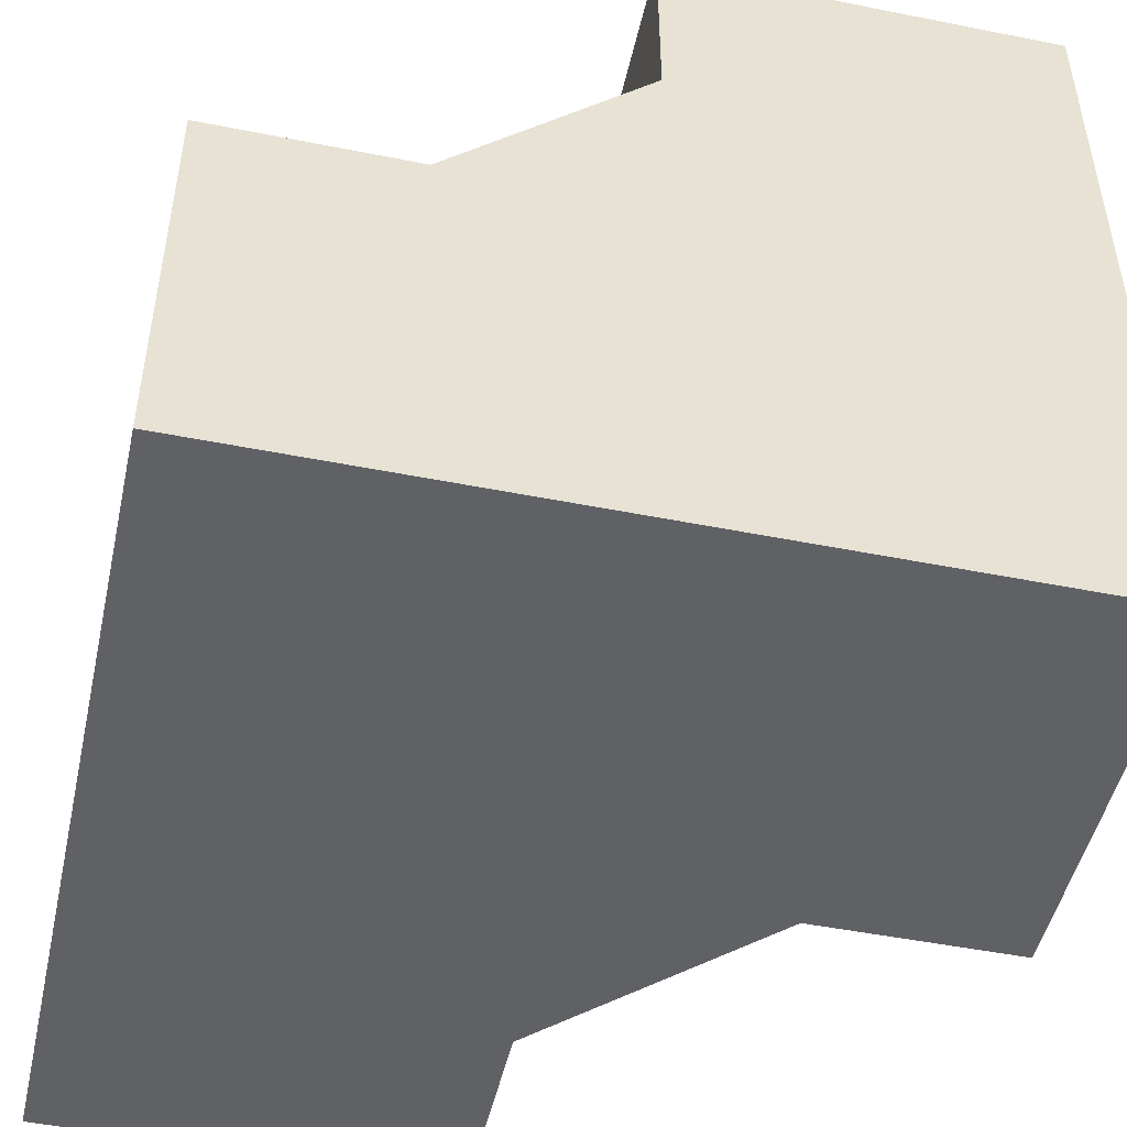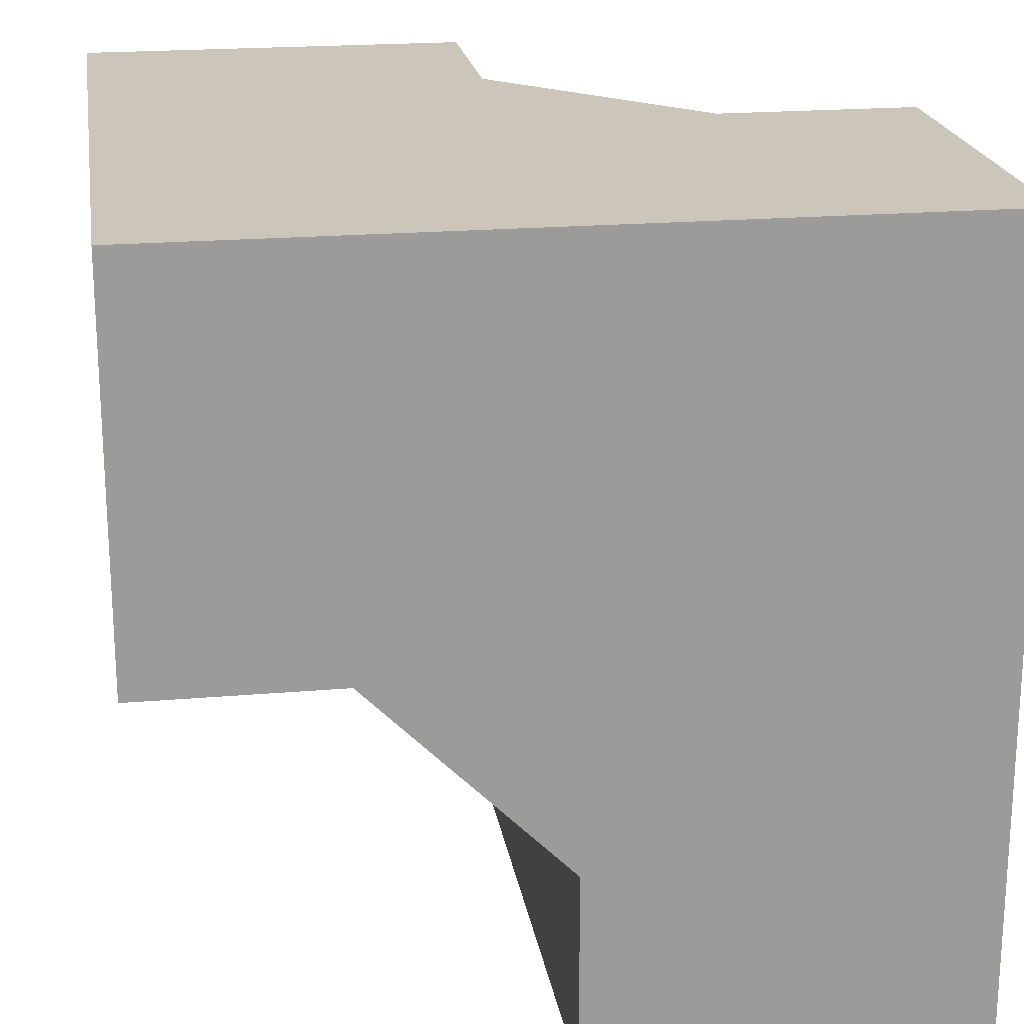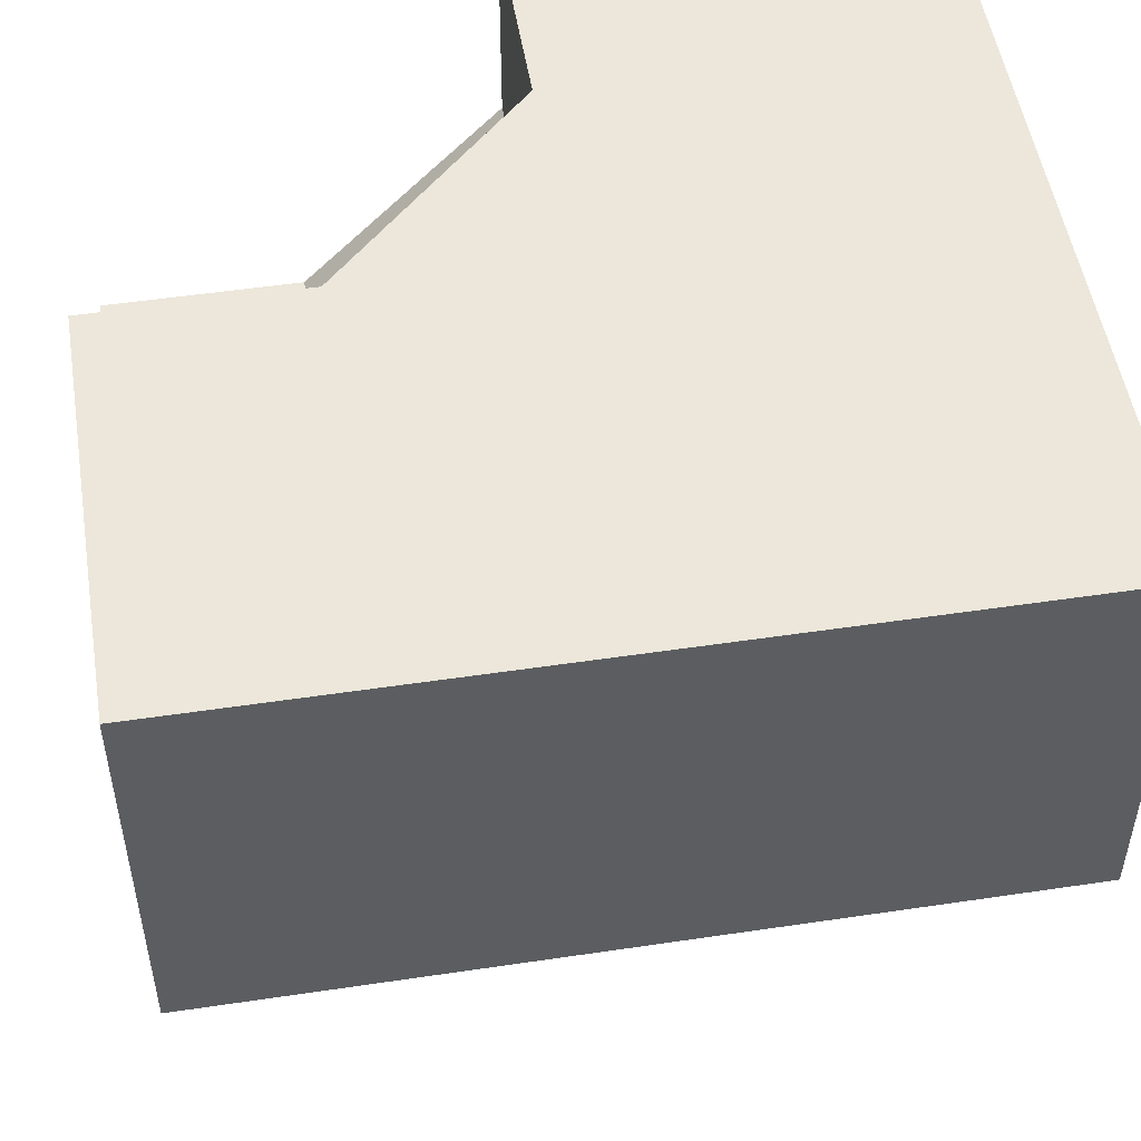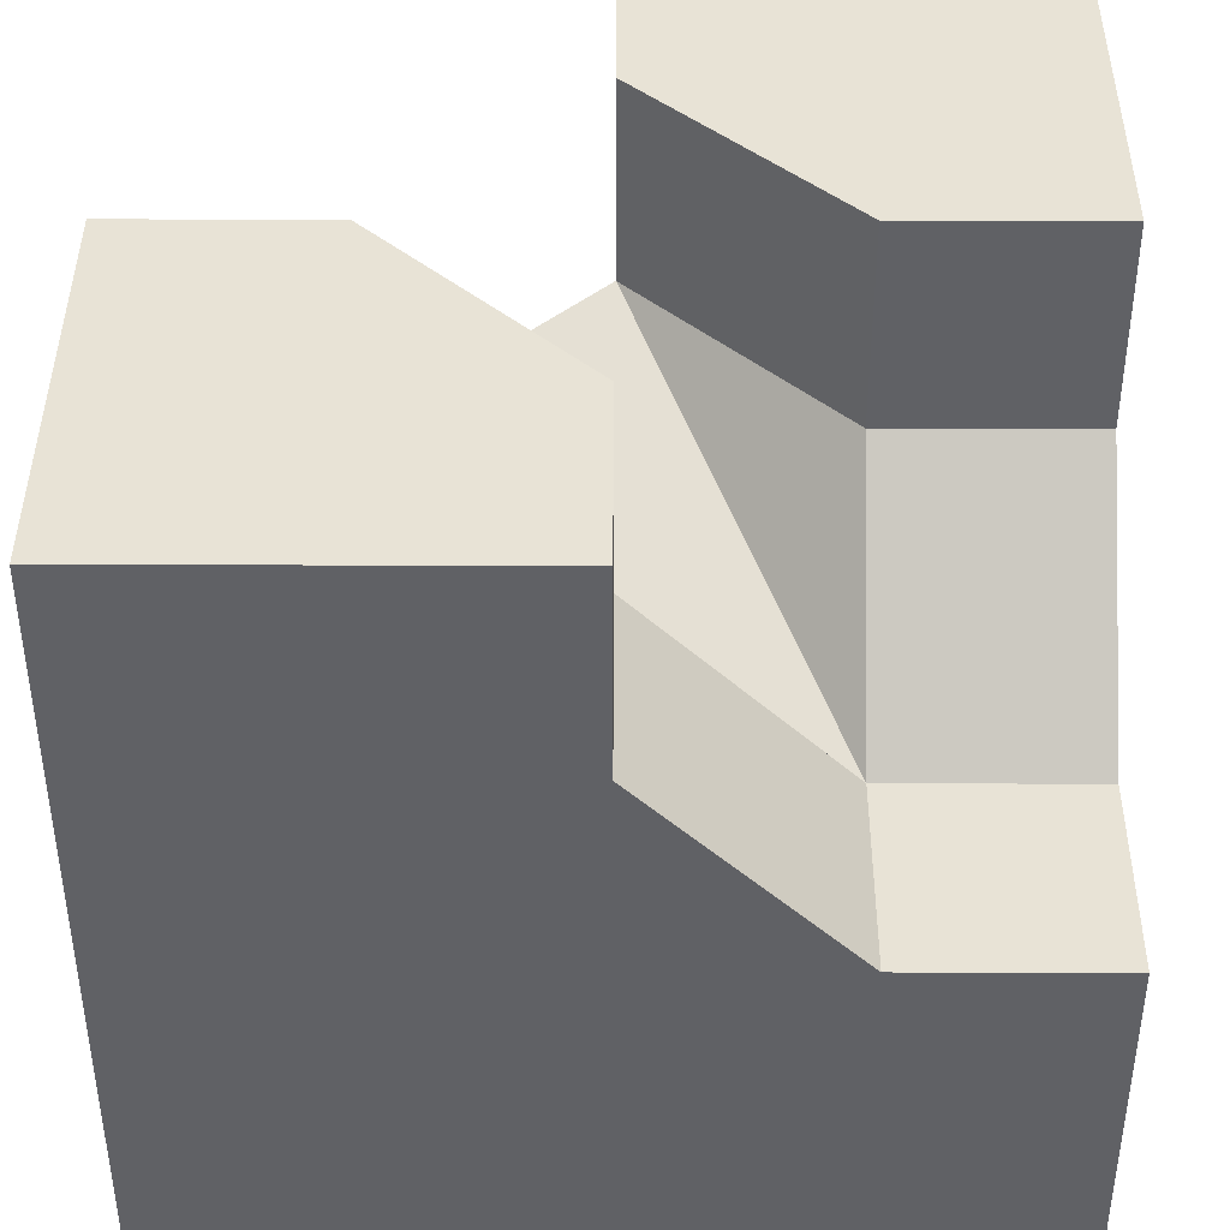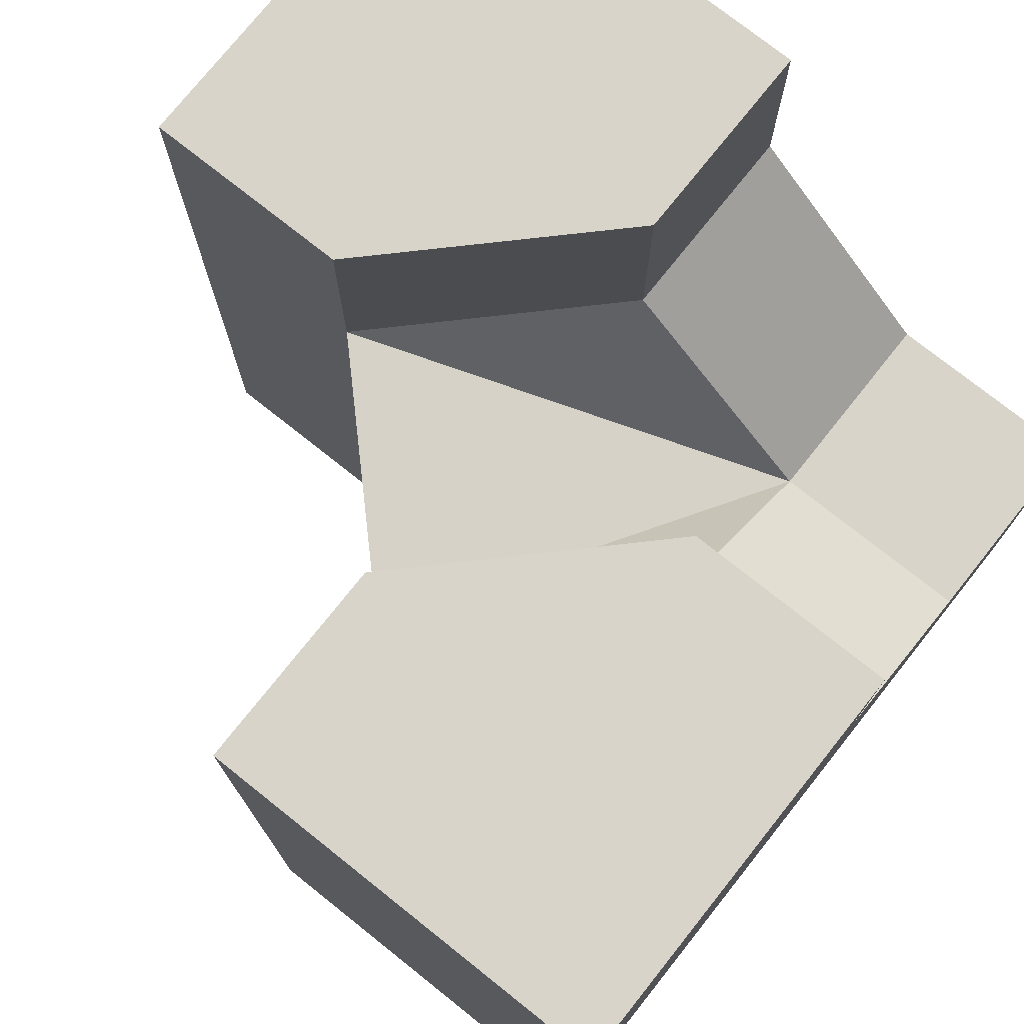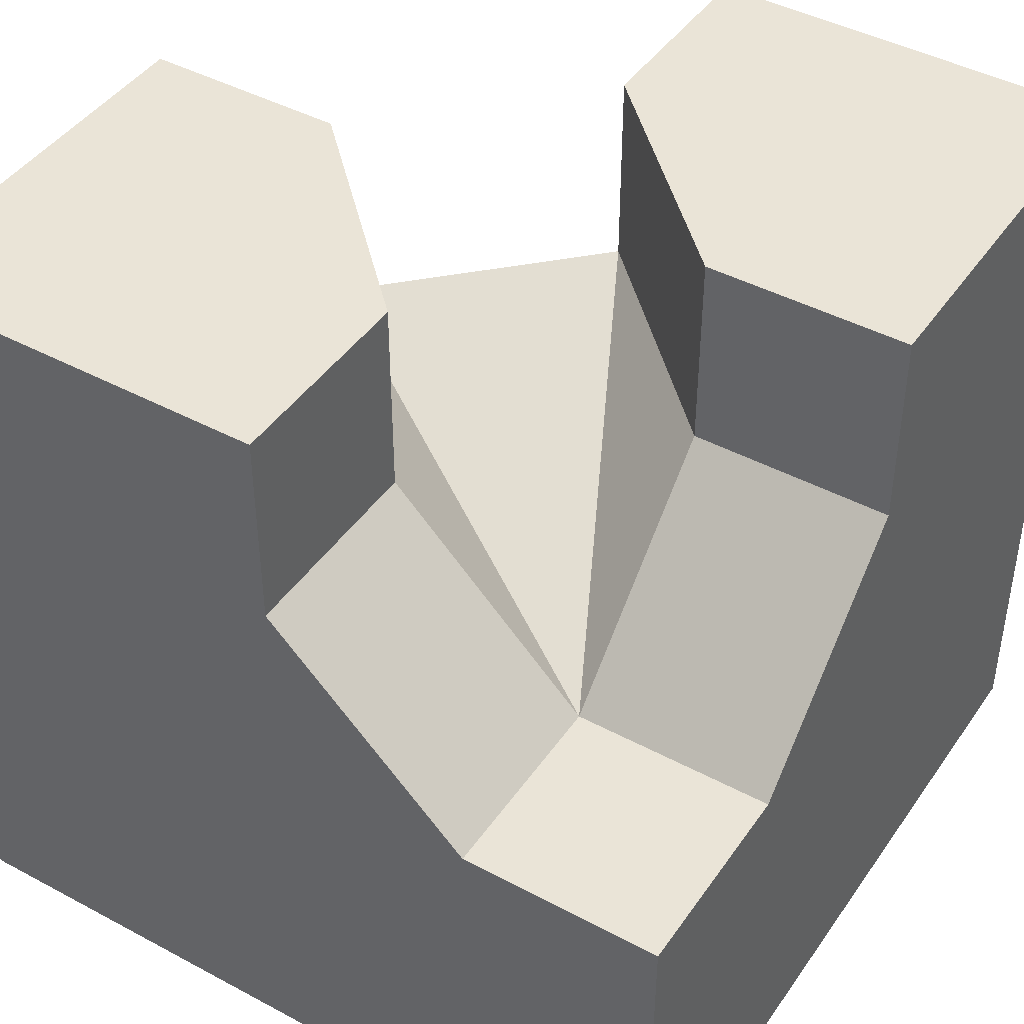
<metadata>
{"format":"obj","ext":"obj","renderer":"f3d","projection":"perspective","resolution":1024,"background":"white","views":[{"elev":-48.8,"azim":77.5,"up":"+Y"},{"elev":20.8,"azim":-8.8,"up":"+Z"},{"elev":51.3,"azim":-99.2,"up":"+Z"},{"elev":41.7,"azim":0.2,"up":"+Y"},{"elev":75.5,"azim":-51.5,"up":"+Y"},{"elev":43.8,"azim":32.2,"up":"+Y"}]}
</metadata>
<code>
g
v 0.5 0.5 -0.5
v 0.5 -0.5 -0.5
v 0.5 -0.5 0.5
v 0.5 0 0.5
v 0.5 0 0.25
v 0.5 0.25 0
v 0.5 0.5 0
v 0 -0.25 -0.5
v 0 -0.5 -0.5
v 0 0.5 -0.5
v 0 0.25 -0.5
v 0 0.25 0.5
v 0.25 0 0.5
v -0.5 -0.5 0.5
v -0.5 0.5 0.5
v 0 0.5 0.5
v -0.5 0.5 0
v -0.5 -0.5 0
v -0.5 -0.25 0
v -0.5 0.25 0
v 0 -0.5 -0.25
v -0.25 -0.5 0
v 0 0.5 0.25
v -0.25 0.5 0
v 0.25 0.5 0
v 0.125 0.5 -0.125
v 0 0.5 -0.25
v -0.25 0.25 0
v -0.25 -0.25 0
v 0 -0.25 -0.25
v 0 0.25 -0.25
v 0.25 0 0.25
v 0 0.25 0.25
v 0.25 0.25 0
g tile_122
f 1 3 2
f 2 10 1
f 3 15 14
f 14 19 18
f 22 14 18
f 15 24 17
f 26 10 27
f 28 30 29
f 28 31 30
f 28 32 31
f 28 33 32
f 31 32 34
f 31 25 26
f 26 27 31
f 28 17 24
f 19 28 29
f 28 23 33
f 23 12 33
f 32 12 13
f 13 5 32
f 34 5 6
f 22 19 29
f 21 29 30
f 6 25 34
f 31 10 11
f 31 8 30
f 8 21 30
f 21 8 9
f 8 31 11
f 10 31 27
f 25 6 7
f 29 21 22
f 19 22 18
f 5 34 32
f 5 13 4
f 12 32 33
f 12 23 16
f 23 28 24
f 28 19 20
f 17 28 20
f 25 31 34
f 7 1 25
f 25 1 26
f 26 1 10
f 23 24 16
f 16 24 15
f 2 3 21
f 2 21 9
f 21 3 22
f 22 3 14
f 17 20 15
f 15 20 14
f 14 20 19
f 12 16 15
f 12 15 3
f 12 3 13
f 13 3 4
f 8 11 9
f 9 11 2
f 2 11 10
f 1 7 6
f 1 6 5
f 1 5 3
f 3 5 4

</code>
